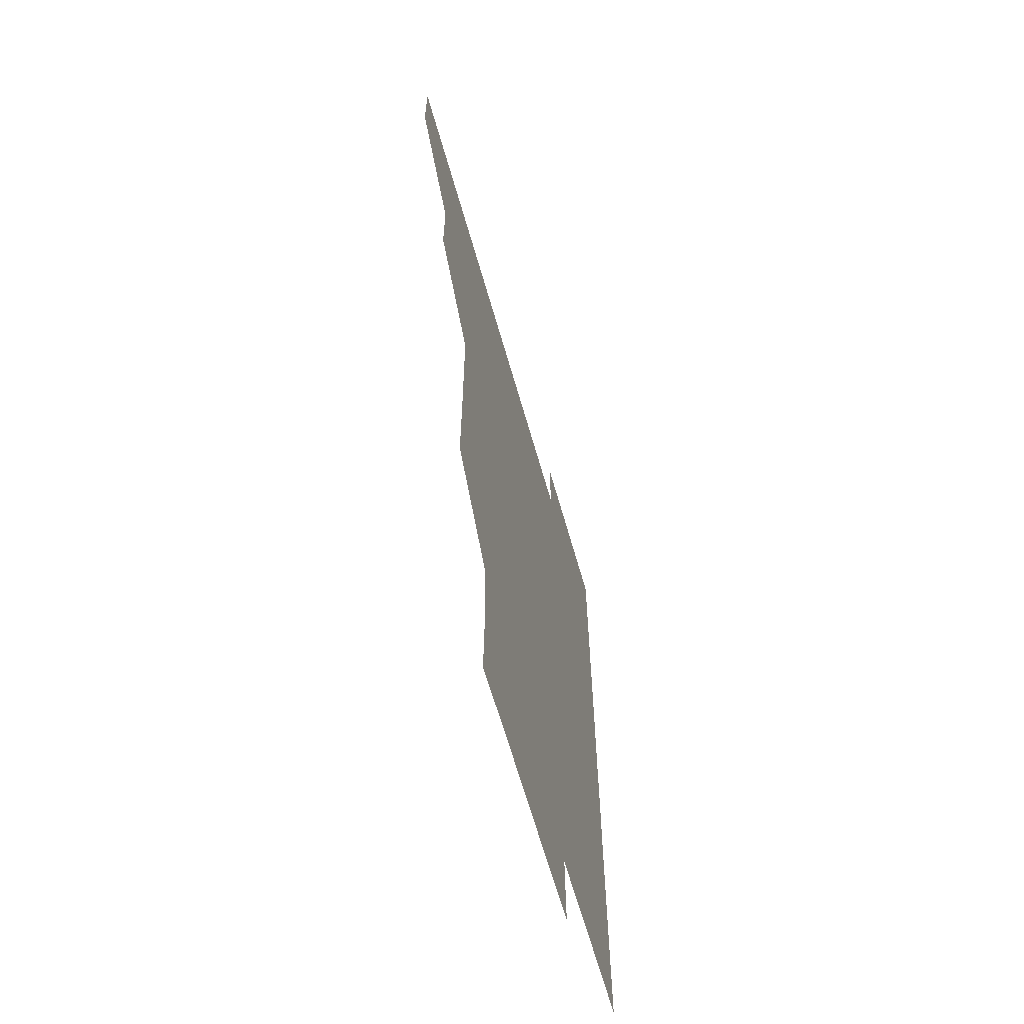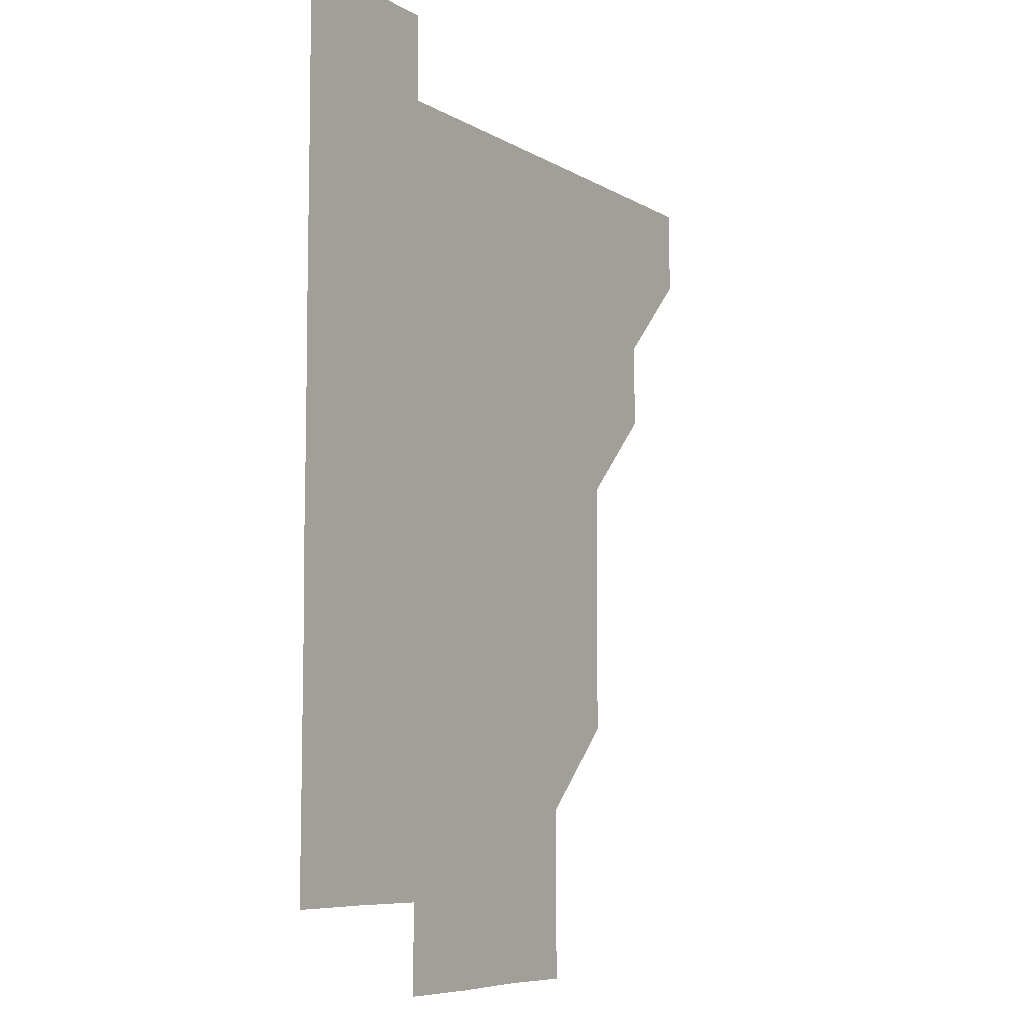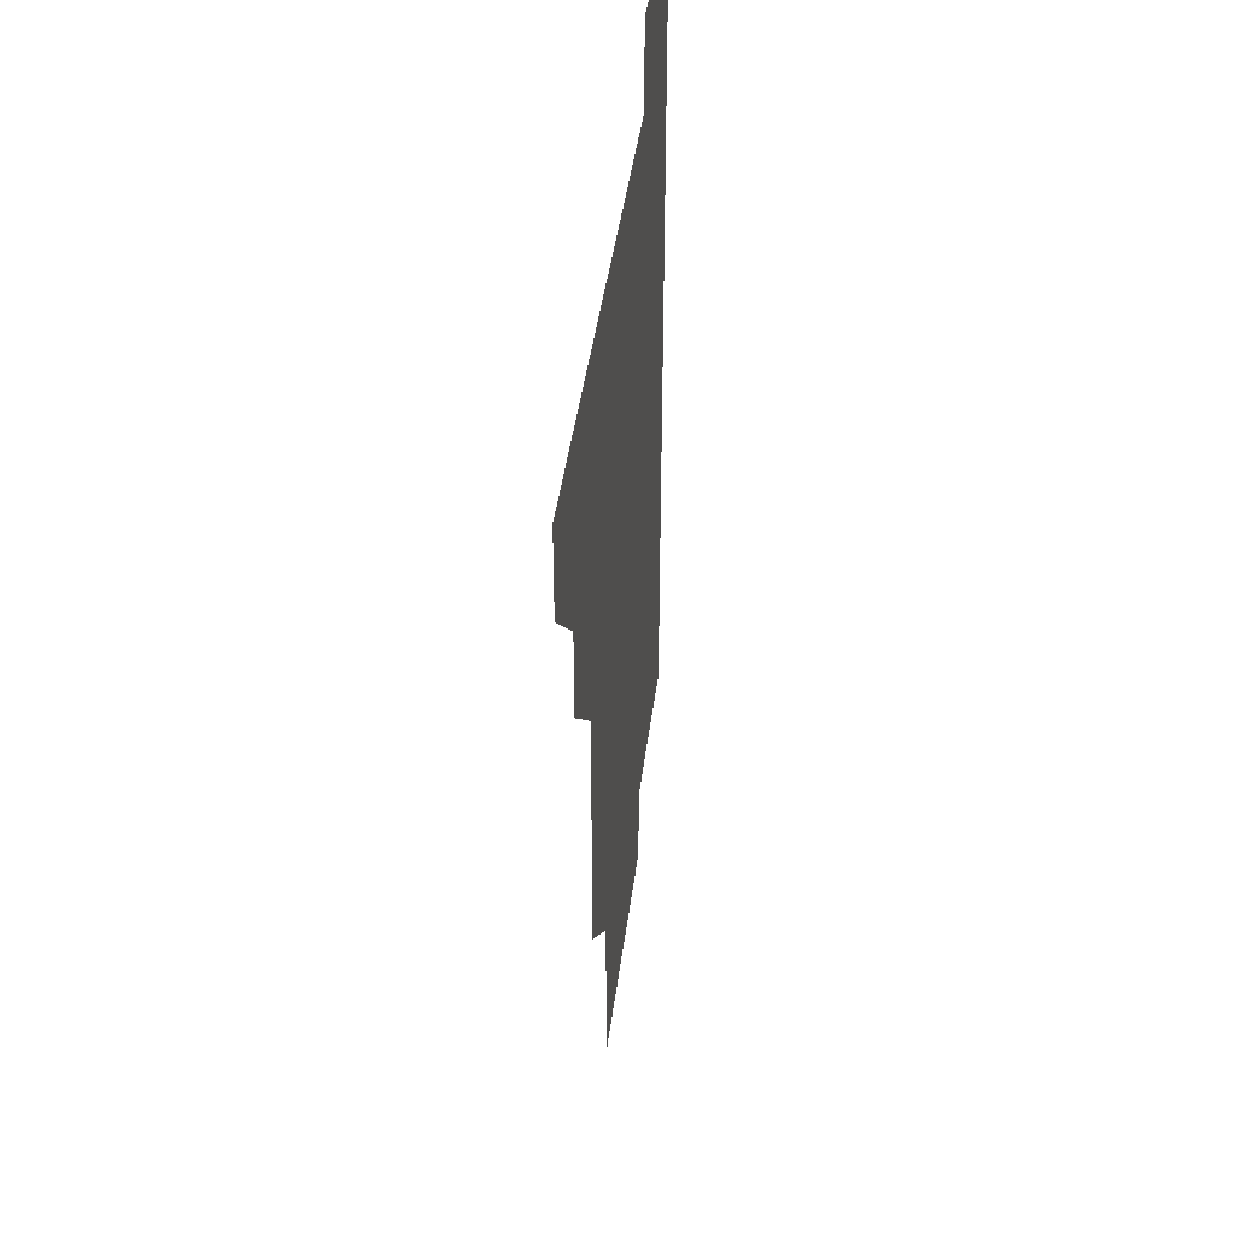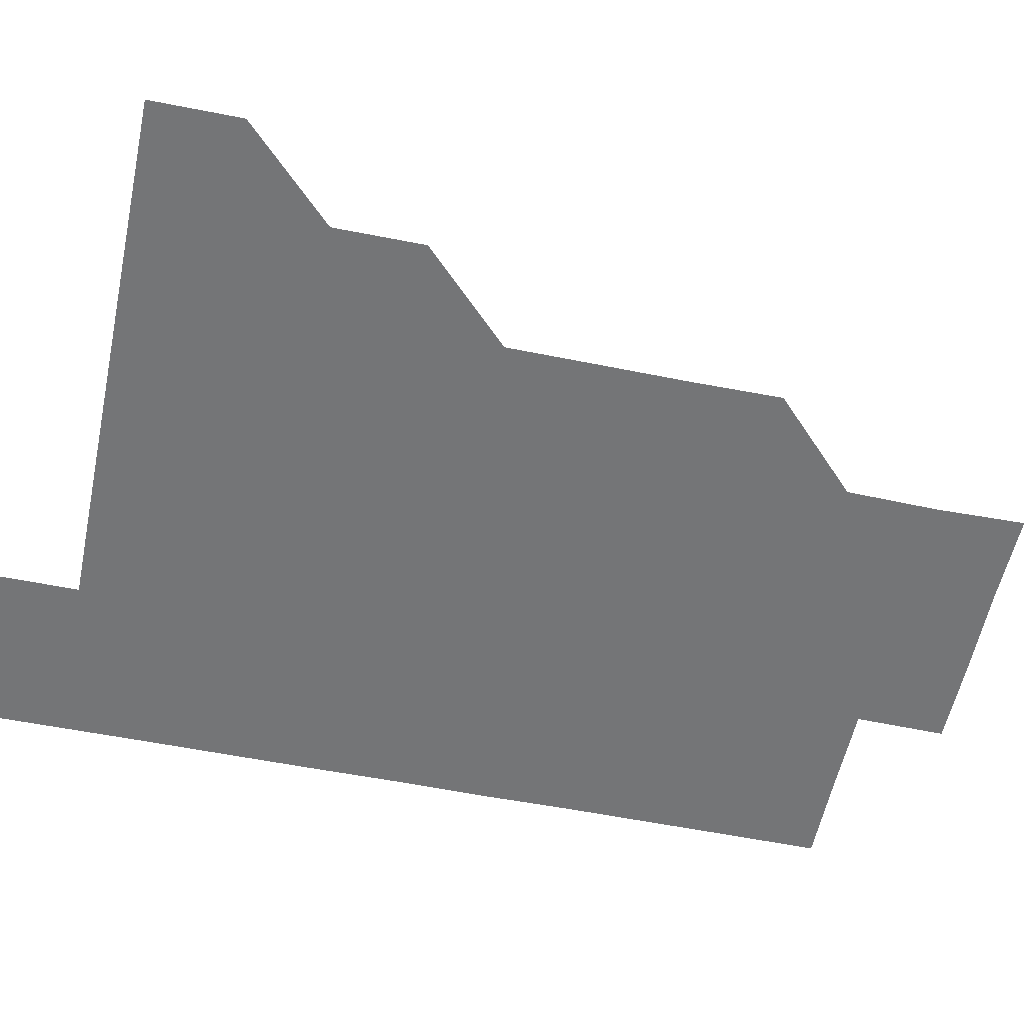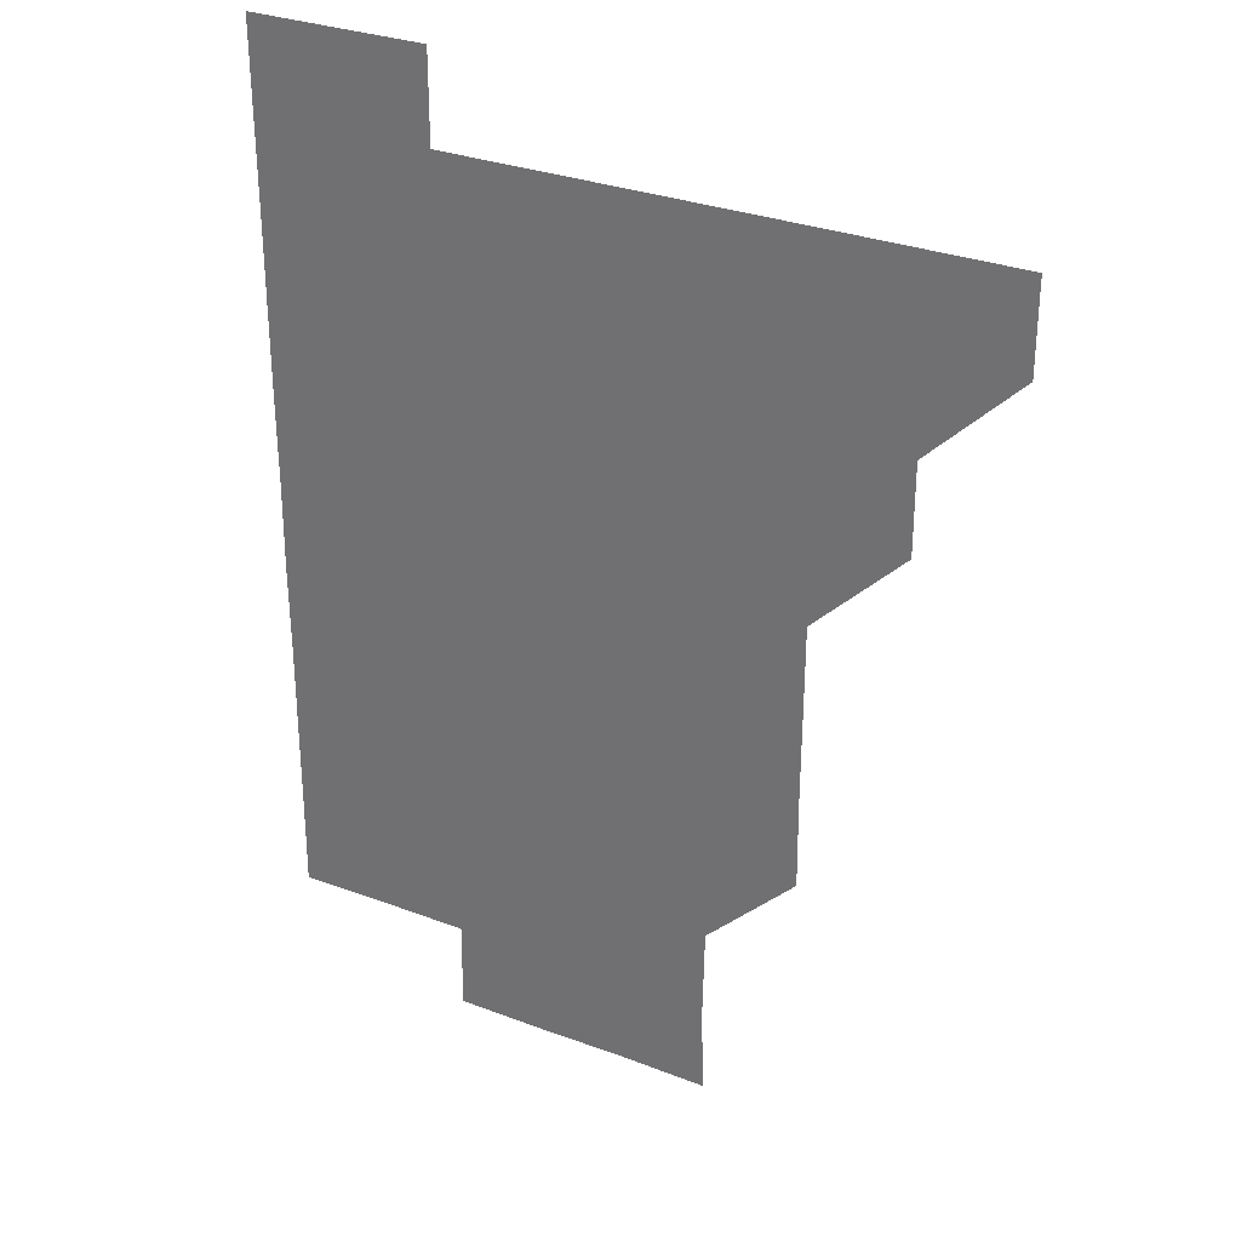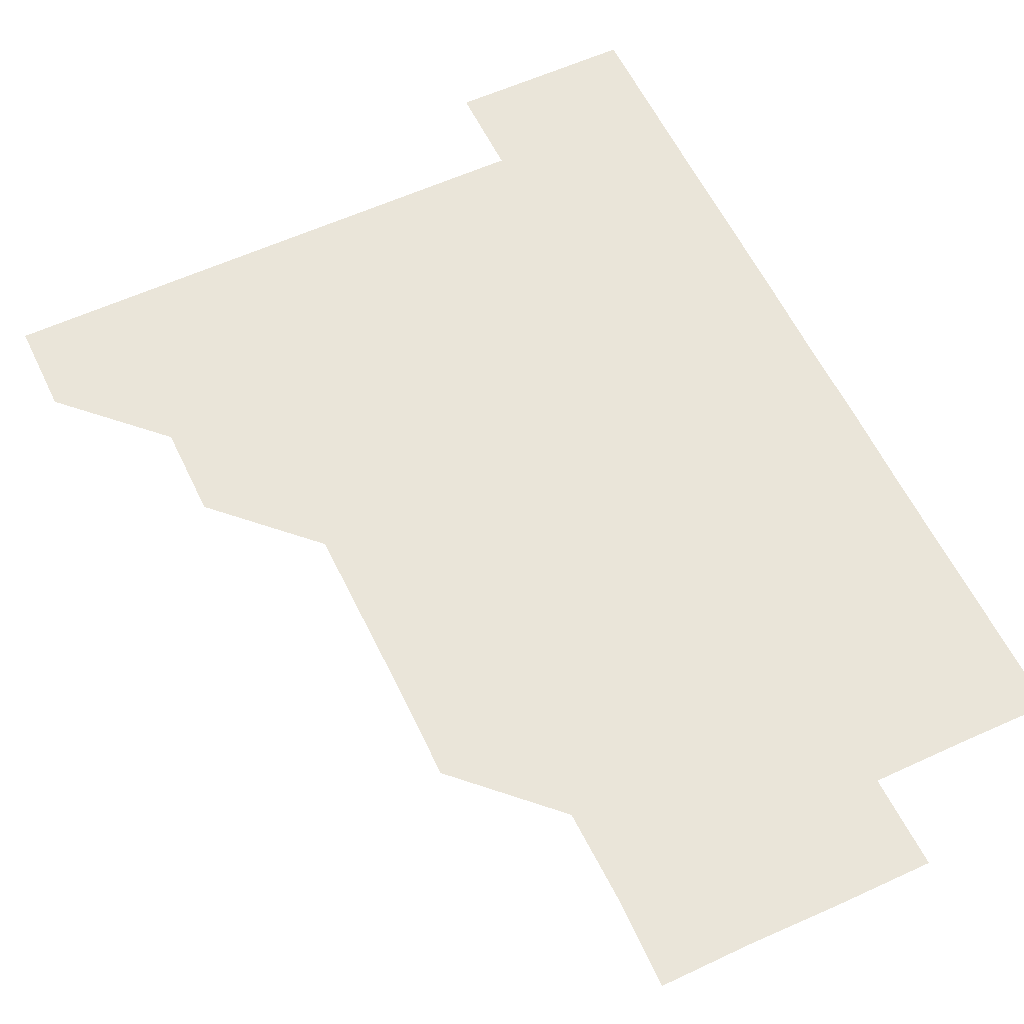
<metadata>
{"format":"obj","ext":"obj","renderer":"f3d","projection":"perspective","resolution":1024,"background":"white","views":[{"elev":-64.9,"azim":-74.1,"up":"+Y"},{"elev":-7.5,"azim":122.4,"up":"+Y"},{"elev":41.8,"azim":-82.9,"up":"+Y"},{"elev":-56.5,"azim":-101.8,"up":"+Z"},{"elev":30.7,"azim":-151.4,"up":"+Y"},{"elev":58.5,"azim":-25.4,"up":"+Z"}]}
</metadata>
<code>
v 481 451 0
v 481 481 0
v 511 390.8 0
v 511.1 420.9 0
v 511.1 451 0
v 511 481 0
v 541.1 270.6 0
v 541.3 300.6 0
v 541.2 330.8 0
v 541.1 360.9 0
v 541.1 391.1 0
v 541 421 0
v 541.1 451 0
v 541 481 0
v 571 180.7 0
v 571.7 210.5 0
v 571.1 240.8 0
v 571.1 271.1 0
v 571.1 301.2 0
v 571 331 0
v 571 361.1 0
v 571 391.1 0
v 571.1 421.1 0
v 571 451 0
v 571 481 0
v 600.5 181.1 0
v 601.3 211.2 0
v 601 241.1 0
v 601 271.3 0
v 601 301.1 0
v 601 331.1 0
v 601.1 361.1 0
v 601 391 0
v 601 421 0
v 601 451 0
v 601 481 0
v 630.9 180.7 0
v 630.9 211.5 0
v 631.1 241.2 0
v 631 271.1 0
v 631 301.2 0
v 631 331 0
v 631 361.2 0
v 631 391.1 0
v 631 421.1 0
v 631 451 0
v 631 481 0
v 661 180.8 0
v 660.6 210.9 0
v 660.9 241.2 0
v 660.9 271.3 0
v 661 301.2 0
v 661 331 0
v 660.9 361.2 0
v 661 391 0
v 661 421.1 0
v 661 451.1 0
v 661 481 0
v 661 511 0
v 691.4 211.1 0
v 690.8 241.4 0
v 690.8 271.3 0
v 690.8 301.2 0
v 690.8 331.3 0
v 690.9 361.1 0
v 690.8 391.3 0
v 690.9 421.1 0
v 690.9 451.1 0
v 691 481 0
v 691 511 0
v 721.1 210.9 0
v 720.9 240.5 0
v 720.9 270.4 0
v 720.8 300.5 0
v 721.1 330.6 0
v 720.8 360.6 0
v 721 390.7 0
v 721 420.7 0
v 720.9 450.9 0
v 720.9 481 0
v 721 511 0
f 4 5 1
f 1 5 2
f 5 6 2
f 10 11 3
f 3 11 4
f 11 12 4
f 4 12 5
f 12 13 5
f 5 13 6
f 13 14 6
f 17 18 7
f 7 18 8
f 18 19 8
f 8 19 9
f 19 20 9
f 9 20 10
f 20 21 10
f 10 21 11
f 21 22 11
f 11 22 12
f 22 23 12
f 12 23 13
f 23 24 13
f 13 24 14
f 24 25 14
f 15 26 16
f 26 27 16
f 16 27 17
f 27 28 17
f 17 28 18
f 28 29 18
f 18 29 19
f 29 30 19
f 19 30 20
f 30 31 20
f 20 31 21
f 31 32 21
f 21 32 22
f 32 33 22
f 22 33 23
f 33 34 23
f 23 34 24
f 34 35 24
f 24 35 25
f 35 36 25
f 26 37 27
f 37 38 27
f 27 38 28
f 38 39 28
f 28 39 29
f 39 40 29
f 29 40 30
f 40 41 30
f 30 41 31
f 41 42 31
f 31 42 32
f 42 43 32
f 32 43 33
f 43 44 33
f 33 44 34
f 44 45 34
f 34 45 35
f 45 46 35
f 35 46 36
f 46 47 36
f 37 48 38
f 48 49 38
f 38 49 39
f 49 50 39
f 39 50 40
f 50 51 40
f 40 51 41
f 51 52 41
f 41 52 42
f 52 53 42
f 42 53 43
f 53 54 43
f 43 54 44
f 54 55 44
f 44 55 45
f 55 56 45
f 45 56 46
f 56 57 46
f 46 57 47
f 57 58 47
f 49 60 50
f 60 61 50
f 50 61 51
f 61 62 51
f 51 62 52
f 62 63 52
f 52 63 53
f 63 64 53
f 53 64 54
f 64 65 54
f 54 65 55
f 65 66 55
f 55 66 56
f 66 67 56
f 56 67 57
f 67 68 57
f 57 68 58
f 68 69 58
f 58 69 59
f 69 70 59
f 60 71 61
f 71 72 61
f 61 72 62
f 72 73 62
f 62 73 63
f 73 74 63
f 63 74 64
f 74 75 64
f 64 75 65
f 75 76 65
f 65 76 66
f 76 77 66
f 66 77 67
f 77 78 67
f 67 78 68
f 78 79 68
f 68 79 69
f 79 80 69
f 69 80 70
f 80 81 70

</code>
